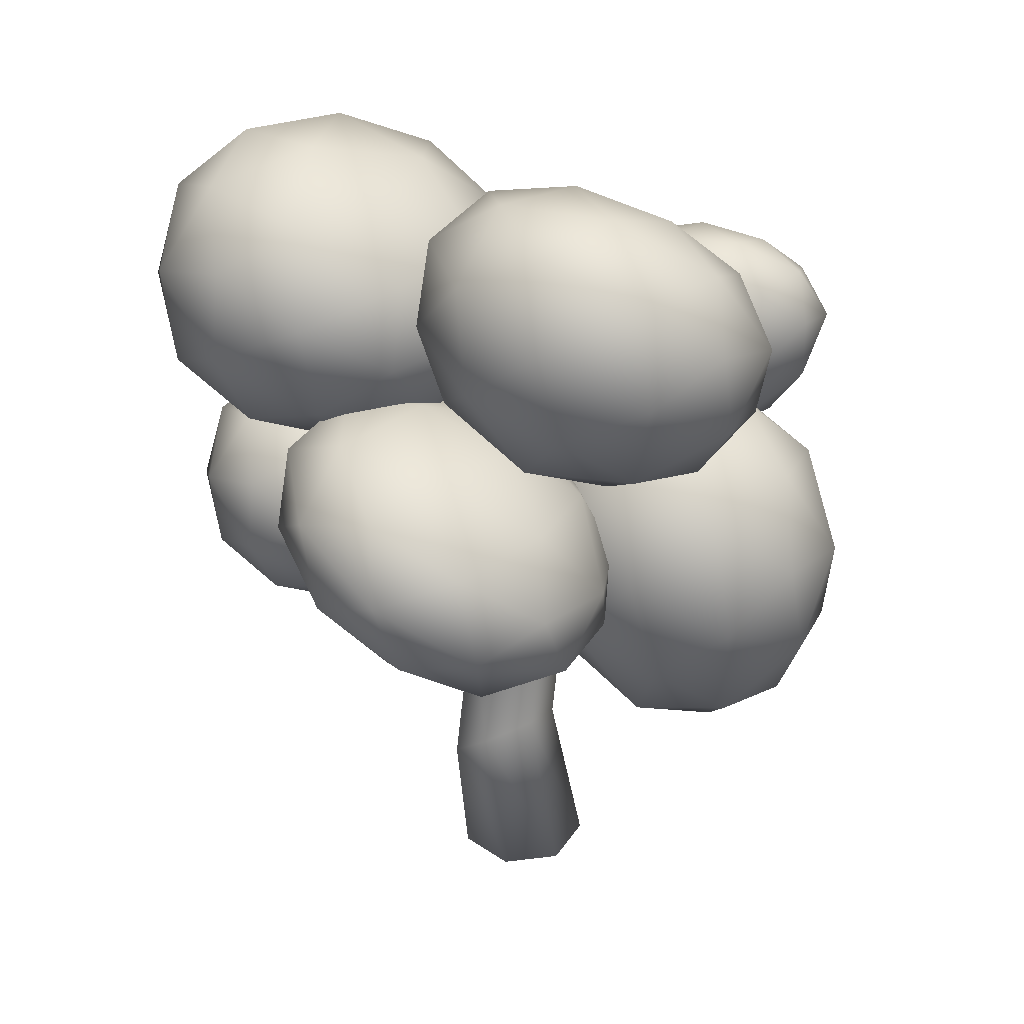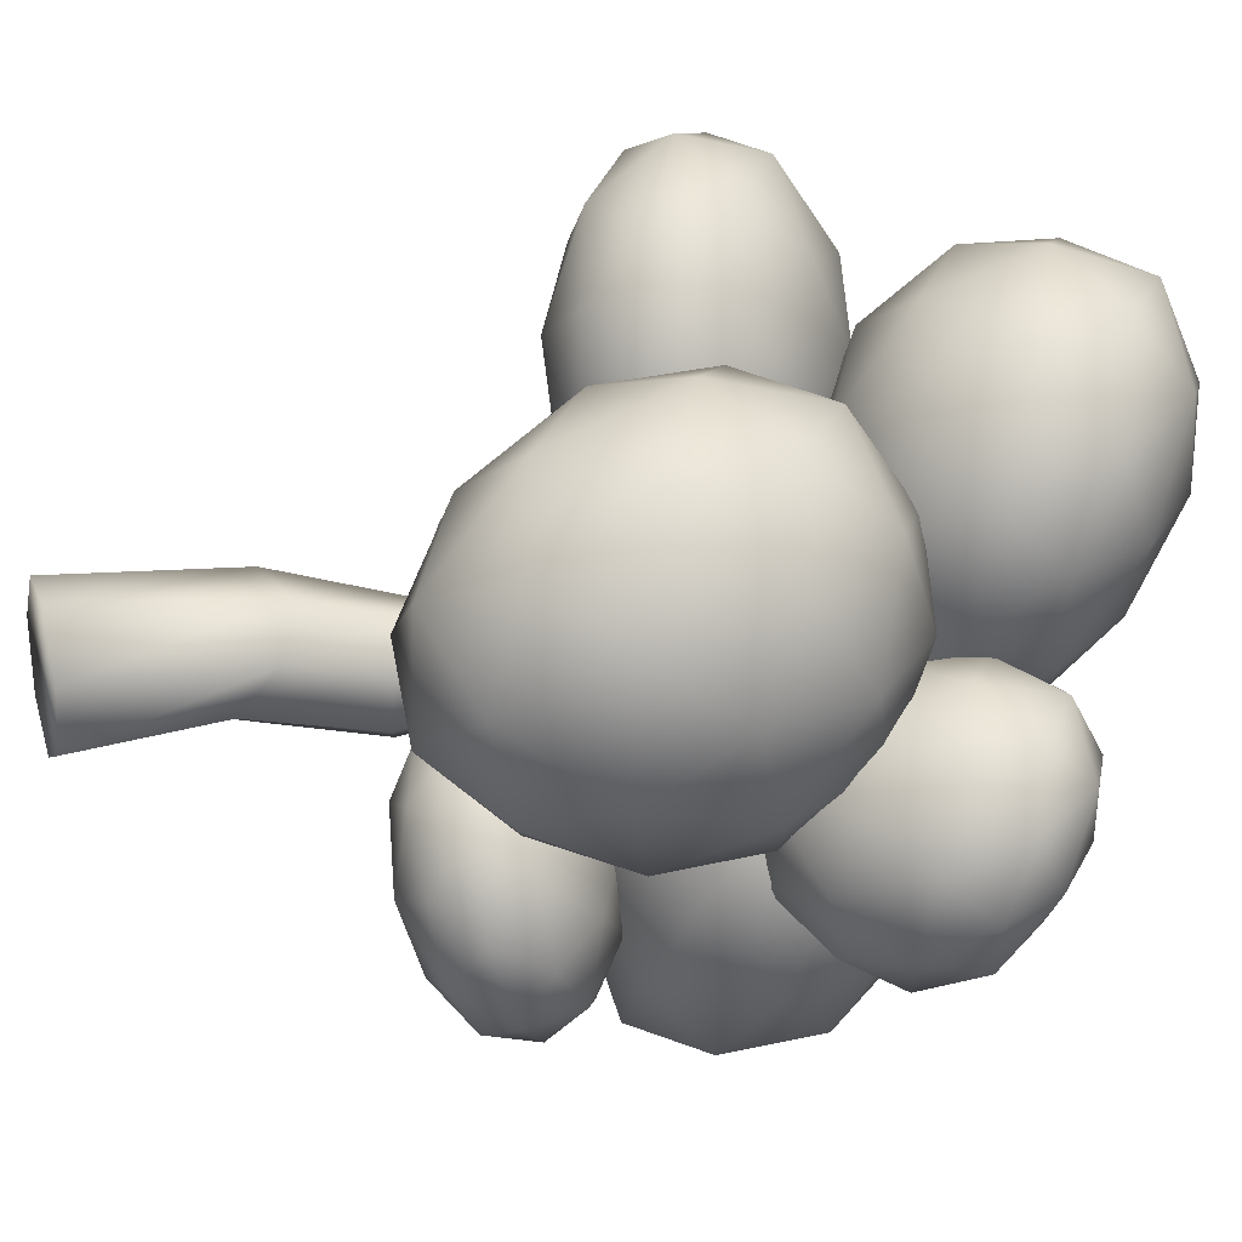
<metadata>
{"format":"obj","ext":"obj","renderer":"f3d","projection":"perspective","resolution":1024,"background":"white","views":[{"elev":34.9,"azim":-9.5,"up":"+Y"},{"elev":23.3,"azim":72.5,"up":"+Z"}]}
</metadata>
<code>
o Tree_A
v 1.716 6.974 -13.11
v 3.671 7.513 -12.44
v 2.232 8.365 -11.55
v 0.9973 8.936 -12.85
v 1.647 8.344 -14.54
v 3.307 7.477 -14.29
v 3.959 9.423 -11.78
v 2.304 10.3 -12.03
v 1.893 10.13 -13.87
v 3.279 9.07 -14.74
v 4.585 8.735 -13.46
v 3.618 10.15 -13.19
v 1.822 7.435 -12.18
v 2.67 6.941 -12.7
v 2.965 7.746 -11.79
v 3.604 7.249 -13.4
v 2.466 6.958 -13.79
v 1.099 7.78 -12.95
v 1.395 8.584 -12.03
v 1.493 7.472 -13.94
v 1.057 8.595 -13.79
v 2.411 7.723 -14.63
v 4.399 8.093 -12.92
v 4.171 8.022 -14
v 3.173 8.955 -11.4
v 4.015 8.439 -11.93
v 1.471 9.79 -12.32
v 2.202 9.472 -11.55
v 1.613 9.349 -14.39
v 1.248 9.752 -13.4
v 3.417 8.261 -14.76
v 2.437 8.763 -14.91
v 4.527 9.118 -12.52
v 3.182 10.02 -11.68
v 1.975 10.45 -12.92
v 2.531 9.684 -14.51
v 4.12 8.879 -14.26
v 3.976 10 -12.37
v 4.32 9.516 -13.35
v 3 10.51 -12.52
v 2.733 10.33 -13.6
v 3.534 9.658 -14.11
v -3.682 4.858 -14.17
v -2.05 4.976 -12.39
v -4.348 5.284 -12.03
v -5.261 6.379 -13.82
v -3.44 6.792 -15.27
v -1.485 5.881 -14.41
v -2.712 6.376 -11.01
v -4.61 7.373 -11.85
v -4.062 8.155 -13.91
v -1.797 7.597 -14.37
v -0.9883 6.547 -12.56
v -2.559 7.881 -12.28
v -4.197 4.762 -13.11
v -2.801 4.656 -13.29
v -3.215 4.872 -12.05
v -1.544 5.23 -13.44
v -2.468 5.225 -14.47
v -4.758 5.376 -14.17
v -5.124 5.665 -12.9
v -3.659 5.697 -15
v -4.591 6.574 -14.8
v -2.347 6.302 -15.14
v -1.25 5.675 -12.34
v -0.9173 6.16 -13.54
v -3.58 5.766 -11.21
v -2.263 5.521 -11.45
v -5.239 6.972 -12.76
v -4.72 6.315 -11.71
v -3.867 7.651 -14.84
v -4.915 7.487 -13.95
v -1.393 6.81 -14.59
v -2.514 7.387 -15.08
v -1.643 6.444 -11.55
v -3.76 6.929 -11.13
v -4.563 7.979 -12.83
v -2.902 8.085 -14.32
v -1.104 7.127 -13.53
v -2.566 7.265 -11.37
v -1.553 7.295 -12.3
v -3.672 7.866 -11.85
v -3.347 8.258 -13.09
v -2.027 7.871 -13.38
v -3.782 8.483 -13.79
v -1.778 8.628 -11.6
v -4.599 9.005 -11.16
v -5.719 10.35 -13.35
v -3.485 10.86 -15.14
v -1.085 9.738 -14.08
v -2.591 10.35 -9.911
v -4.92 11.57 -10.93
v -4.248 12.53 -13.47
v -1.468 11.84 -14.03
v -0.4754 10.56 -11.81
v -2.403 12.19 -11.46
v -4.413 8.364 -12.48
v -2.7 8.235 -12.71
v -3.209 8.5 -11.18
v -1.157 8.939 -12.89
v -2.291 8.933 -14.15
v -5.102 9.118 -13.79
v -5.551 9.473 -12.22
v -3.754 9.512 -14.8
v -4.897 10.59 -14.55
v -2.143 10.25 -14.97
v -0.7964 9.485 -11.53
v -0.3883 10.08 -13.01
v -3.656 9.596 -10.15
v -2.04 9.296 -10.44
v -5.692 11.08 -12.06
v -5.055 10.27 -10.77
v -4.008 11.91 -14.6
v -5.295 11.71 -13.52
v -0.9717 10.88 -14.3
v -2.347 11.59 -14.91
v -1.279 10.43 -10.56
v -3.877 11.02 -10.05
v -4.862 12.31 -12.14
v -2.825 12.44 -13.97
v -0.6175 11.27 -13
v -2.412 11.44 -10.35
v -1.168 11.47 -11.49
v -3.769 12.17 -10.94
v -3.37 12.66 -12.46
v -1.751 12.18 -12.82
v -1.57 6.3 -16.04
v 1.49 6.784 -16.33
v 1.11 5.711 -13.8
v -1.757 6.626 -12.56
v -2.852 8.405 -14.32
v -0.9931 8.157 -16.69
v 2.773 7.735 -13.74
v 1.203 7.241 -11.45
v -1.353 8.425 -11.86
v -1.361 9.626 -14.41
v 1.19 9.107 -15.57
v 0.868 9.189 -12.83
v -0.4559 5.763 -15.06
v 0.08822 6.139 -16.58
v 1.543 5.985 -15.27
v 0.2785 7.362 -16.98
v -1.351 7.001 -16.78
v -2.376 6.705 -14.29
v -0.503 5.884 -13.06
v -2.737 7.39 -15.36
v -2.811 7.564 -13.35
v -2.235 8.366 -15.79
v 1.648 8.069 -16.18
v 0.1559 8.745 -16.42
v 2.481 6.453 -13.65
v 2.538 7.173 -15.13
v -0.08036 6.528 -11.6
v 1.477 6.209 -12.3
v -2.385 8.489 -12.85
v -1.559 7.375 -11.81
v -1.34 9.195 -15.71
v -2.291 9.224 -14.34
v 2.311 8.593 -14.77
v 2.311 7.47 -12.36
v -0.1066 7.828 -11.26
v -1.62 9.288 -13
v -0.1496 9.526 -15.2
v 2.141 8.702 -13.14
v 1.172 9.387 -14.25
v 1.22 8.413 -11.8
v -0.3143 8.942 -12.08
v -0.3566 9.534 -13.6
v 1.279 3.312 -10.92
v 3.275 4.152 -9.597
v 1.019 5.481 -8.571
v -0.5852 6.272 -10.74
v 0.6795 5.431 -13.11
v 3.065 4.121 -12.4
v 3.079 7.046 -8.693
v 0.6926 8.356 -9.401
v 0.4828 8.325 -12.21
v 2.739 6.996 -13.23
v 4.343 6.206 -11.06
v 2.88 8.625 -10.97
v 1.021 4.073 -9.545
v 2.347 3.292 -10.15
v 2.214 4.54 -8.77
v 3.417 3.741 -11.02
v 2.224 3.274 -11.8
v 0.0782 4.538 -10.82
v -0.05502 5.786 -9.442
v 0.8216 4.043 -12.21
v -0.2546 5.757 -12.11
v 1.891 4.493 -13.08
v 4.105 5.051 -10.22
v 3.981 5.033 -11.87
v 2.035 6.327 -8.224
v 3.361 5.546 -8.827
v -0.3102 7.561 -9.916
v 0.6328 7.097 -8.64
v 0.3098 7.049 -12.96
v -0.4336 7.543 -11.56
v 3.038 5.498 -13.14
v 1.636 6.268 -13.56
v 4.047 6.675 -9.7
v 1.901 7.939 -8.725
v 0.3753 8.69 -10.79
v 1.578 7.891 -13.04
v 3.847 6.645 -12.37
v 3.184 8.099 -9.646
v 3.928 7.605 -11.04
v 1.782 8.869 -10.06
v 1.659 8.851 -11.71
v 2.985 8.07 -12.31
v -0.8025 8.586 -10.23
v 1.639 8.795 -9.006
v -0.61 10.16 -7.985
v -2.222 10.91 -10.15
v -0.9945 9.91 -12.49
v 1.391 8.601 -11.79
v 1.712 11.18 -8.154
v -0.6744 12.49 -8.861
v -0.9495 12.18 -11.63
v 1.241 10.56 -12.61
v 2.911 10.06 -10.48
v 1.434 12.13 -10.36
v -0.8985 9.142 -8.892
v 0.4254 8.351 -9.494
v 0.5387 9.275 -8.172
v 1.722 8.39 -10.41
v 0.2903 8.281 -11.13
v -1.844 9.596 -10.17
v -1.73 10.52 -8.845
v -1.112 9.051 -11.55
v -1.95 10.41 -11.5
v 0.1696 9.025 -12.46
v 2.63 9.308 -9.652
v 2.471 9.136 -11.28
v 0.5913 10.72 -7.677
v 1.909 9.902 -8.275
v -1.763 11.92 -9.364
v -0.8111 11.49 -8.093
v -1.201 11.15 -12.37
v -1.909 11.8 -11
v 1.499 9.472 -12.54
v 0.09618 10.24 -12.95
v 2.659 10.65 -9.143
v 0.546 12.06 -8.188
v -1.013 12.67 -10.23
v 0.103 11.49 -12.43
v 2.372 10.24 -11.76
v 1.802 11.92 -9.08
v 2.486 11.17 -10.43
v 0.3991 12.69 -9.496
v 0.2169 12.41 -11.11
v 1.493 11.41 -11.68
v -2.765 6.212 -9.692
v -0.6114 5.911 -8.312
v -2.933 7.126 -7.29
v -4.367 8.214 -9.451
v -2.933 7.671 -11.81
v -0.6114 6.248 -11.1
v -0.8829 7.726 -7.218
v -3.204 9.15 -7.922
v -3.204 9.486 -10.71
v -0.8829 8.271 -11.74
v 0.5516 7.183 -9.575
v -1.051 9.185 -9.334
v -3.014 6.489 -8.312
v -1.65 5.774 -8.913
v -1.748 6.311 -7.501
v -0.3839 5.795 -9.743
v -1.65 5.972 -10.55
v -3.857 7.128 -9.582
v -3.956 7.665 -8.17
v -3.014 6.809 -10.97
v -3.956 7.985 -10.83
v -1.748 6.829 -11.8
v 0.2998 6.345 -8.844
v 0.2998 6.543 -10.48
v -1.908 7.378 -6.858
v -0.5434 6.664 -7.458
v -4.115 8.854 -8.541
v -3.272 8.215 -7.271
v -3.272 8.733 -11.57
v -4.115 9.052 -10.18
v -0.5434 7.182 -11.75
v -1.908 8.019 -12.17
v 0.1402 7.412 -8.201
v -2.067 8.568 -7.229
v -3.432 9.602 -9.284
v -2.067 9.086 -11.53
v 0.1402 7.732 -10.86
v -0.8016 8.588 -8.059
v 0.04158 8.269 -9.444
v -2.166 9.425 -8.472
v -2.166 9.623 -10.11
v -0.8016 8.908 -10.71
v -0.4446 -0.00177 -12.61
v -0.8106 10.14 -10.75
v 0.3372 -0.00177 -12.23
v -0.5812 10.12 -10.64
v 0.5303 -0.00177 -11.39
v -0.5246 10.07 -10.4
v -0.01071 -0.00177 -10.71
v -0.6833 10.03 -10.21
v -0.8785 -0.00177 -10.71
v -0.9378 10.03 -10.21
v -1.42 -0.00177 -11.39
v -1.097 10.07 -10.4
v -1.226 -0.00177 -12.23
v -1.04 10.12 -10.64
v -0.4632 3.741 -12.92
v 0.11 3.561 -12.57
v 0.231 3.596 -11.89
v -0.1913 3.82 -11.4
v -0.839 4.064 -11.45
v -1.224 4.144 -12.02
v -1.057 4 -12.67
v -0.745 6.133 -12.66
v -0.206 6.143 -12.41
v -0.06569 6.057 -11.83
v -0.4297 5.94 -11.37
v -1.024 5.88 -11.36
v -1.401 5.921 -11.82
v -1.277 6.034 -12.4
v -0.05946 1.933 -12.26
v 0.07387 2.419 -11.67
v -0.408 2.646 -11.11
v -1.142 2.444 -11.02
v -1.576 1.964 -11.45
v -1.382 1.568 -12.08
v -0.7076 1.554 -12.44
v -0.4723 7.426 -12.43
v -0.0196 7.399 -12.22
v 0.09582 7.285 -11.74
v -0.213 7.17 -11.36
v -0.7135 7.139 -11.36
v -1.029 7.217 -11.74
v -0.9215 7.345 -12.22
v 0.8217 5.9 -13.95
v 2.184 4.776 -14.6
v 0.761 5.634 -15.81
v -0.914 5.986 -14.67
v -0.5266 5.344 -12.76
v 1.388 4.596 -12.72
v 1.29 4.167 -15.73
v -0.6248 4.915 -15.77
v -1.421 4.735 -13.89
v 0.0021 3.877 -12.68
v 1.677 3.525 -13.82
v -0.05859 3.611 -14.54
v 0.8633 5.945 -14.99
v 1.699 5.44 -14.28
v 1.664 5.284 -15.38
v 2.032 4.674 -13.56
v 1.232 5.334 -13.17
v -0.1213 6.151 -14.32
v -0.1569 5.995 -15.42
v 0.1065 5.774 -13.2
v -0.9137 5.824 -13.62
v 0.4393 5.008 -12.47
v 2.202 4.044 -14.2
v 1.735 3.939 -13.09
v 1.138 4.926 -16.04
v 1.975 4.422 -15.33
v -0.9715 5.572 -15.4
v 0.01305 5.366 -16.07
v -1.211 5.089 -13.16
v -1.439 5.467 -14.29
v 0.75 4.145 -12.42
v -0.3753 4.585 -12.45
v 1.677 3.687 -14.87
v 0.3238 4.503 -16.02
v -1.269 4.837 -14.93
v -0.9007 4.227 -13.11
v 0.92 3.516 -13.07
v 0.6566 3.737 -15.29
v 0.8843 3.36 -14.17
v -0.4687 4.177 -15.32
v -0.9364 4.071 -14.21
v -0.1002 3.566 -13.5
f 1 14 13
f 2 14 16
f 1 13 18
f 1 18 20
f 1 20 17
f 2 16 23
f 3 15 25
f 4 19 27
f 5 21 29
f 6 22 31
f 2 23 26
f 3 25 28
f 4 27 30
f 5 29 32
f 6 31 24
f 7 33 38
f 8 34 40
f 9 35 41
f 10 36 42
f 11 37 39
f 39 42 12
f 39 37 42
f 37 10 42
f 42 41 12
f 42 36 41
f 36 9 41
f 41 40 12
f 41 35 40
f 35 8 40
f 40 38 12
f 40 34 38
f 34 7 38
f 38 39 12
f 38 33 39
f 33 11 39
f 24 37 11
f 24 31 37
f 31 10 37
f 32 36 10
f 32 29 36
f 29 9 36
f 30 35 9
f 30 27 35
f 27 8 35
f 28 34 8
f 28 25 34
f 25 7 34
f 26 33 7
f 26 23 33
f 23 11 33
f 31 32 10
f 31 22 32
f 22 5 32
f 29 30 9
f 29 21 30
f 21 4 30
f 27 28 8
f 27 19 28
f 19 3 28
f 25 26 7
f 25 15 26
f 15 2 26
f 23 24 11
f 23 16 24
f 16 6 24
f 17 22 6
f 17 20 22
f 20 5 22
f 20 21 5
f 20 18 21
f 18 4 21
f 18 19 4
f 18 13 19
f 13 3 19
f 16 17 6
f 16 14 17
f 14 1 17
f 13 15 3
f 13 14 15
f 14 2 15
f 43 56 55
f 44 56 58
f 43 55 60
f 43 60 62
f 43 62 59
f 44 58 65
f 45 57 67
f 46 61 69
f 47 63 71
f 48 64 73
f 44 65 68
f 45 67 70
f 46 69 72
f 47 71 74
f 48 73 66
f 49 75 80
f 50 76 82
f 51 77 83
f 52 78 84
f 53 79 81
f 81 84 54
f 81 79 84
f 79 52 84
f 84 83 54
f 84 78 83
f 78 51 83
f 83 82 54
f 83 77 82
f 77 50 82
f 82 80 54
f 82 76 80
f 76 49 80
f 80 81 54
f 80 75 81
f 75 53 81
f 66 79 53
f 66 73 79
f 73 52 79
f 74 78 52
f 74 71 78
f 71 51 78
f 72 77 51
f 72 69 77
f 69 50 77
f 70 76 50
f 70 67 76
f 67 49 76
f 68 75 49
f 68 65 75
f 65 53 75
f 73 74 52
f 73 64 74
f 64 47 74
f 71 72 51
f 71 63 72
f 63 46 72
f 69 70 50
f 69 61 70
f 61 45 70
f 67 68 49
f 67 57 68
f 57 44 68
f 65 66 53
f 65 58 66
f 58 48 66
f 59 64 48
f 59 62 64
f 62 47 64
f 62 63 47
f 62 60 63
f 60 46 63
f 60 61 46
f 60 55 61
f 55 45 61
f 58 59 48
f 58 56 59
f 56 43 59
f 55 57 45
f 55 56 57
f 56 44 57
f 85 98 97
f 86 98 100
f 85 97 102
f 85 102 104
f 85 104 101
f 86 100 107
f 87 99 109
f 88 103 111
f 89 105 113
f 90 106 115
f 86 107 110
f 87 109 112
f 88 111 114
f 89 113 116
f 90 115 108
f 91 117 122
f 92 118 124
f 93 119 125
f 94 120 126
f 95 121 123
f 123 126 96
f 123 121 126
f 121 94 126
f 126 125 96
f 126 120 125
f 120 93 125
f 125 124 96
f 125 119 124
f 119 92 124
f 124 122 96
f 124 118 122
f 118 91 122
f 122 123 96
f 122 117 123
f 117 95 123
f 108 121 95
f 108 115 121
f 115 94 121
f 116 120 94
f 116 113 120
f 113 93 120
f 114 119 93
f 114 111 119
f 111 92 119
f 112 118 92
f 112 109 118
f 109 91 118
f 110 117 91
f 110 107 117
f 107 95 117
f 115 116 94
f 115 106 116
f 106 89 116
f 113 114 93
f 113 105 114
f 105 88 114
f 111 112 92
f 111 103 112
f 103 87 112
f 109 110 91
f 109 99 110
f 99 86 110
f 107 108 95
f 107 100 108
f 100 90 108
f 101 106 90
f 101 104 106
f 104 89 106
f 104 105 89
f 104 102 105
f 102 88 105
f 102 103 88
f 102 97 103
f 97 87 103
f 100 101 90
f 100 98 101
f 98 85 101
f 97 99 87
f 97 98 99
f 98 86 99
f 127 140 139
f 128 140 142
f 127 139 144
f 127 144 146
f 127 146 143
f 128 142 149
f 129 141 151
f 130 145 153
f 131 147 155
f 132 148 157
f 128 149 152
f 129 151 154
f 130 153 156
f 131 155 158
f 132 157 150
f 133 159 164
f 134 160 166
f 135 161 167
f 136 162 168
f 137 163 165
f 165 168 138
f 165 163 168
f 163 136 168
f 168 167 138
f 168 162 167
f 162 135 167
f 167 166 138
f 167 161 166
f 161 134 166
f 166 164 138
f 166 160 164
f 160 133 164
f 164 165 138
f 164 159 165
f 159 137 165
f 150 163 137
f 150 157 163
f 157 136 163
f 158 162 136
f 158 155 162
f 155 135 162
f 156 161 135
f 156 153 161
f 153 134 161
f 154 160 134
f 154 151 160
f 151 133 160
f 152 159 133
f 152 149 159
f 149 137 159
f 157 158 136
f 157 148 158
f 148 131 158
f 155 156 135
f 155 147 156
f 147 130 156
f 153 154 134
f 153 145 154
f 145 129 154
f 151 152 133
f 151 141 152
f 141 128 152
f 149 150 137
f 149 142 150
f 142 132 150
f 143 148 132
f 143 146 148
f 146 131 148
f 146 147 131
f 146 144 147
f 144 130 147
f 144 145 130
f 144 139 145
f 139 129 145
f 142 143 132
f 142 140 143
f 140 127 143
f 139 141 129
f 139 140 141
f 140 128 141
f 169 182 181
f 170 182 184
f 169 181 186
f 169 186 188
f 169 188 185
f 170 184 191
f 171 183 193
f 172 187 195
f 173 189 197
f 174 190 199
f 170 191 194
f 171 193 196
f 172 195 198
f 173 197 200
f 174 199 192
f 175 201 206
f 176 202 208
f 177 203 209
f 178 204 210
f 179 205 207
f 207 210 180
f 207 205 210
f 205 178 210
f 210 209 180
f 210 204 209
f 204 177 209
f 209 208 180
f 209 203 208
f 203 176 208
f 208 206 180
f 208 202 206
f 202 175 206
f 206 207 180
f 206 201 207
f 201 179 207
f 192 205 179
f 192 199 205
f 199 178 205
f 200 204 178
f 200 197 204
f 197 177 204
f 198 203 177
f 198 195 203
f 195 176 203
f 196 202 176
f 196 193 202
f 193 175 202
f 194 201 175
f 194 191 201
f 191 179 201
f 199 200 178
f 199 190 200
f 190 173 200
f 197 198 177
f 197 189 198
f 189 172 198
f 195 196 176
f 195 187 196
f 187 171 196
f 193 194 175
f 193 183 194
f 183 170 194
f 191 192 179
f 191 184 192
f 184 174 192
f 185 190 174
f 185 188 190
f 188 173 190
f 188 189 173
f 188 186 189
f 186 172 189
f 186 187 172
f 186 181 187
f 181 171 187
f 184 185 174
f 184 182 185
f 182 169 185
f 181 183 171
f 181 182 183
f 182 170 183
f 211 224 223
f 212 224 226
f 211 223 228
f 211 228 230
f 211 230 227
f 212 226 233
f 213 225 235
f 214 229 237
f 215 231 239
f 216 232 241
f 212 233 236
f 213 235 238
f 214 237 240
f 215 239 242
f 216 241 234
f 217 243 248
f 218 244 250
f 219 245 251
f 220 246 252
f 221 247 249
f 249 252 222
f 249 247 252
f 247 220 252
f 252 251 222
f 252 246 251
f 246 219 251
f 251 250 222
f 251 245 250
f 245 218 250
f 250 248 222
f 250 244 248
f 244 217 248
f 248 249 222
f 248 243 249
f 243 221 249
f 234 247 221
f 234 241 247
f 241 220 247
f 242 246 220
f 242 239 246
f 239 219 246
f 240 245 219
f 240 237 245
f 237 218 245
f 238 244 218
f 238 235 244
f 235 217 244
f 236 243 217
f 236 233 243
f 233 221 243
f 241 242 220
f 241 232 242
f 232 215 242
f 239 240 219
f 239 231 240
f 231 214 240
f 237 238 218
f 237 229 238
f 229 213 238
f 235 236 217
f 235 225 236
f 225 212 236
f 233 234 221
f 233 226 234
f 226 216 234
f 227 232 216
f 227 230 232
f 230 215 232
f 230 231 215
f 230 228 231
f 228 214 231
f 228 229 214
f 228 223 229
f 223 213 229
f 226 227 216
f 226 224 227
f 224 211 227
f 223 225 213
f 223 224 225
f 224 212 225
f 253 266 265
f 254 266 268
f 253 265 270
f 253 270 272
f 253 272 269
f 254 268 275
f 255 267 277
f 256 271 279
f 257 273 281
f 258 274 283
f 254 275 278
f 255 277 280
f 256 279 282
f 257 281 284
f 258 283 276
f 259 285 290
f 260 286 292
f 261 287 293
f 262 288 294
f 263 289 291
f 291 294 264
f 291 289 294
f 289 262 294
f 294 293 264
f 294 288 293
f 288 261 293
f 293 292 264
f 293 287 292
f 287 260 292
f 292 290 264
f 292 286 290
f 286 259 290
f 290 291 264
f 290 285 291
f 285 263 291
f 276 289 263
f 276 283 289
f 283 262 289
f 284 288 262
f 284 281 288
f 281 261 288
f 282 287 261
f 282 279 287
f 279 260 287
f 280 286 260
f 280 277 286
f 277 259 286
f 278 285 259
f 278 275 285
f 275 263 285
f 283 284 262
f 283 274 284
f 274 257 284
f 281 282 261
f 281 273 282
f 273 256 282
f 279 280 260
f 279 271 280
f 271 255 280
f 277 278 259
f 277 267 278
f 267 254 278
f 275 276 263
f 275 268 276
f 268 258 276
f 269 274 258
f 269 272 274
f 272 257 274
f 272 273 257
f 272 270 273
f 270 256 273
f 270 271 256
f 270 265 271
f 265 255 271
f 268 269 258
f 268 266 269
f 266 253 269
f 265 267 255
f 265 266 267
f 266 254 267
f 337 350 349
f 338 350 352
f 337 349 354
f 337 354 356
f 337 356 353
f 338 352 359
f 339 351 361
f 340 355 363
f 341 357 365
f 342 358 367
f 338 359 362
f 339 361 364
f 340 363 366
f 341 365 368
f 342 367 360
f 343 369 374
f 344 370 376
f 345 371 377
f 346 372 378
f 347 373 375
f 375 378 348
f 375 373 378
f 373 346 378
f 378 377 348
f 378 372 377
f 372 345 377
f 377 376 348
f 377 371 376
f 371 344 376
f 376 374 348
f 376 370 374
f 370 343 374
f 374 375 348
f 374 369 375
f 369 347 375
f 360 373 347
f 360 367 373
f 367 346 373
f 368 372 346
f 368 365 372
f 365 345 372
f 366 371 345
f 366 363 371
f 363 344 371
f 364 370 344
f 364 361 370
f 361 343 370
f 362 369 343
f 362 359 369
f 359 347 369
f 367 368 346
f 367 358 368
f 358 341 368
f 365 366 345
f 365 357 366
f 357 340 366
f 363 364 344
f 363 355 364
f 355 339 364
f 361 362 343
f 361 351 362
f 351 338 362
f 359 360 347
f 359 352 360
f 352 342 360
f 353 358 342
f 353 356 358
f 356 341 358
f 356 357 341
f 356 354 357
f 354 340 357
f 354 355 340
f 354 349 355
f 349 339 355
f 352 353 342
f 352 350 353
f 350 337 353
f 349 351 339
f 349 350 351
f 350 338 351
f 330 296 298 331
f 331 298 300 332
f 332 300 302 333
f 333 302 304 334
f 334 304 306 335
f 335 306 308 336
f 336 308 296 330
f 295 297 299 301 303 305 307
f 328 315 309 329
f 327 314 315 328
f 326 313 314 327
f 325 312 313 326
f 324 311 312 325
f 323 310 311 324
f 329 309 310 323
f 315 322 316 309
f 314 321 322 315
f 313 320 321 314
f 312 319 320 313
f 311 318 319 312
f 310 317 318 311
f 309 316 317 310
f 295 329 323 297
f 297 323 324 299
f 299 324 325 301
f 301 325 326 303
f 303 326 327 305
f 305 327 328 307
f 307 328 329 295
f 322 336 330 316
f 321 335 336 322
f 320 334 335 321
f 319 333 334 320
f 318 332 333 319
f 317 331 332 318
f 316 330 331 317

</code>
